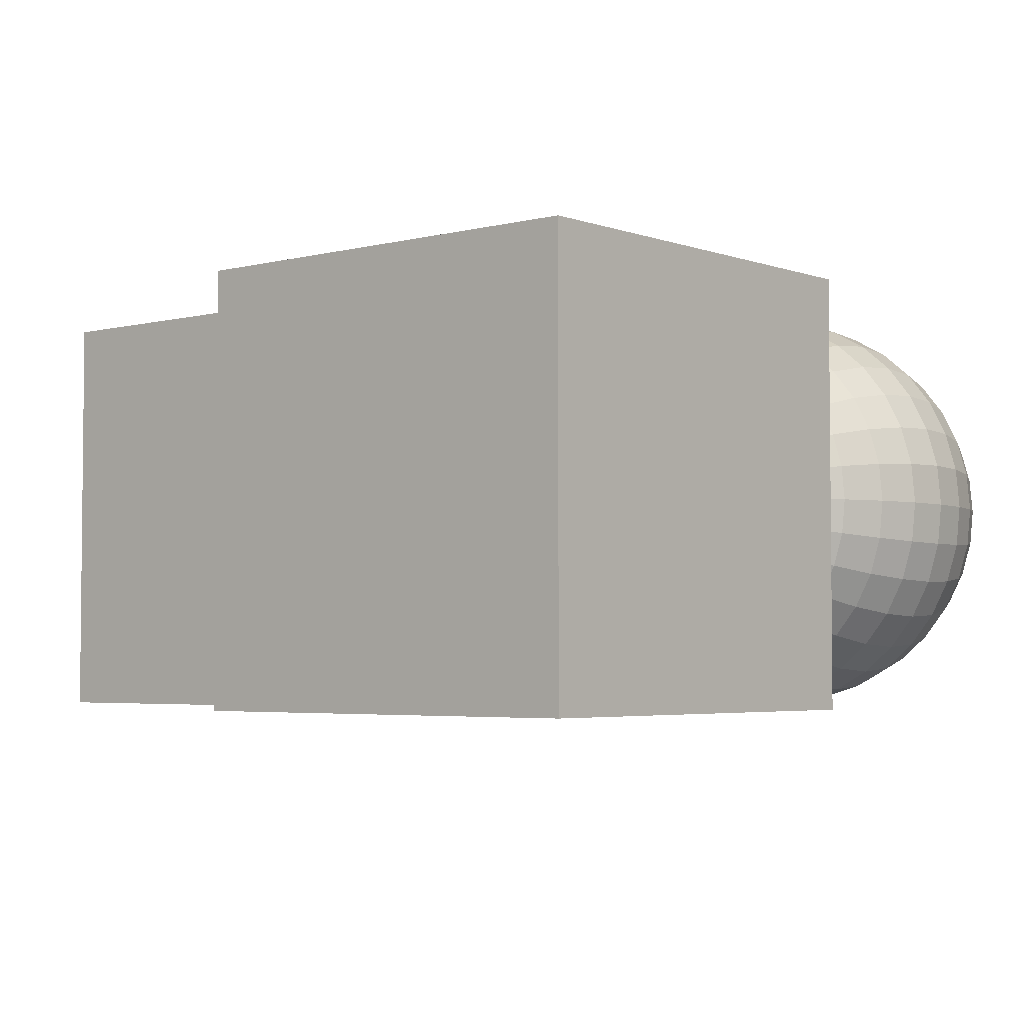
<metadata>
{"format":"obj","ext":"obj","renderer":"f3d","projection":"perspective","resolution":1024,"background":"white","views":[{"elev":-3.7,"azim":40.3,"up":"+Z"}]}
</metadata>
<code>
o Cube
v 1 1 -1
v 1 -1 -1
v 1 1 1
v 1 -1 1
v -1 1 -1
v -1 -1 -1
v -1 1 1
v -1 -1 1
f 1 5 7 3
f 4 3 7 8
f 8 7 5 6
f 6 2 4 8
f 2 1 3 4
f 6 5 1 2
o Sphere
v 0 3.129 -0.1951
v 0 3.065 -0.3827
v 0 2.96 -0.5556
v 0 2.82 -0.7071
v 0 2.649 -0.8315
v 0 2.453 -0.9239
v 0 2.241 -0.9808
v 0 2.021 -1
v 0 1.8 -0.9808
v 0 1.081 -0.5556
v 0.03806 3.129 -0.1913
v 0.07466 3.065 -0.3753
v 0.1084 2.96 -0.5449
v 0.1379 2.82 -0.6935
v 0.1622 2.649 -0.8155
v 0.1802 2.453 -0.9061
v 0.1913 2.241 -0.9619
v 0.1951 2.021 -0.9808
v 0.1913 1.8 -0.9619
v 0.1802 1.588 -0.9061
v 0.1622 1.393 -0.8155
v 0.1379 1.222 -0.6935
v 0.1084 1.081 -0.5449
v 0.07466 0.9768 -0.3753
v 0.03806 0.9125 -0.1913
v 0.07466 3.129 -0.1802
v 0.1464 3.065 -0.3536
v 0.2126 2.96 -0.5133
v 0.2706 2.82 -0.6533
v 0.3182 2.649 -0.7682
v 0.3536 2.453 -0.8536
v 0.3753 2.241 -0.9061
v 0.3827 2.021 -0.9239
v 0.3753 1.8 -0.9061
v 0.3536 1.588 -0.8536
v 0.3182 1.393 -0.7682
v 0.2706 1.222 -0.6533
v 0.2126 1.081 -0.5133
v 0.1464 0.9768 -0.3536
v 0.07466 0.9125 -0.1802
v 0.1084 3.129 -0.1622
v 0.2126 3.065 -0.3182
v 0.3087 2.96 -0.4619
v 0.3928 2.82 -0.5879
v 0.4619 2.649 -0.6913
v 0.5133 2.453 -0.7682
v 0.5449 2.241 -0.8155
v 0.5556 2.021 -0.8315
v 0.5449 1.8 -0.8155
v 0.5133 1.588 -0.7682
v 0.4619 1.393 -0.6913
v 0.3928 1.222 -0.5879
v 0.3087 1.081 -0.4619
v 0.2126 0.9768 -0.3182
v 0.1084 0.9125 -0.1622
v 0.1379 3.129 -0.1379
v 0.2706 3.065 -0.2706
v 0.3928 2.96 -0.3928
v 0.5 2.82 -0.5
v 0.5879 2.649 -0.5879
v 0.6533 2.453 -0.6533
v 0.6935 2.241 -0.6935
v 0.7071 2.021 -0.7071
v 0.6935 1.8 -0.6935
v 0.6533 1.588 -0.6533
v 0.5879 1.393 -0.5879
v 0.5 1.222 -0.5
v 0.3928 1.081 -0.3928
v 0.2706 0.9768 -0.2706
v 0.1379 0.9125 -0.1379
v 0.1622 3.129 -0.1084
v 0.3182 3.065 -0.2126
v 0.4619 2.96 -0.3087
v 0.5879 2.82 -0.3928
v 0.6913 2.649 -0.4619
v 0.7682 2.453 -0.5133
v 0.8155 2.241 -0.5449
v 0.8315 2.021 -0.5556
v 0.8155 1.8 -0.5449
v 0.7682 1.588 -0.5133
v 0.6913 1.393 -0.4619
v 0.5879 1.222 -0.3928
v 0.4619 1.081 -0.3087
v 0.3182 0.9768 -0.2126
v 0.1622 0.9125 -0.1084
v 0.1802 3.129 -0.07466
v 0.3536 3.065 -0.1464
v 0.5133 2.96 -0.2126
v 0.6533 2.82 -0.2706
v 0.7682 2.649 -0.3182
v 0.8536 2.453 -0.3536
v 0.9061 2.241 -0.3753
v 0.9239 2.021 -0.3827
v 0.9061 1.8 -0.3753
v 0.8536 1.588 -0.3536
v 0.7682 1.393 -0.3182
v 0.6533 1.222 -0.2706
v 0.5133 1.081 -0.2126
v 0.3536 0.9768 -0.1464
v 0.1802 0.9125 -0.07466
v 0.1913 3.129 -0.03806
v 0.3753 3.065 -0.07466
v 0.5449 2.96 -0.1084
v 0.6935 2.82 -0.1379
v 0.8155 2.649 -0.1622
v 0.9061 2.453 -0.1802
v 0.9619 2.241 -0.1913
v 0.9808 2.021 -0.1951
v 0.9619 1.8 -0.1913
v 0.9061 1.588 -0.1802
v 0.8155 1.393 -0.1622
v 0.6935 1.222 -0.1379
v 0.5449 1.081 -0.1084
v 0.3753 0.9768 -0.07466
v 0.1913 0.9125 -0.03806
v 0.1951 3.129 0
v 0.3827 3.065 0
v 0.5556 2.96 0
v 0.7071 2.82 0
v 0.8315 2.649 0
v 0.9239 2.453 0
v 0.9808 2.241 0
v 1 2.021 0
v 0.9808 1.8 0
v 0.9239 1.588 0
v 0.8315 1.393 0
v 0.7071 1.222 0
v 0.5556 1.081 0
v 0.3827 0.9768 0
v 0.1951 0.9125 0
v 0.1913 3.129 0.03806
v 0.3753 3.065 0.07466
v 0.5449 2.96 0.1084
v 0.6935 2.82 0.1379
v 0.8155 2.649 0.1622
v 0.9061 2.453 0.1802
v 0.9619 2.241 0.1913
v 0.9808 2.021 0.1951
v 0.9619 1.8 0.1913
v 0.9061 1.588 0.1802
v 0.8155 1.393 0.1622
v 0.6935 1.222 0.1379
v 0.5449 1.081 0.1084
v 0.3753 0.9768 0.07466
v 0.1913 0.9125 0.03806
v 0.1802 3.129 0.07466
v 0.3536 3.065 0.1464
v 0.5133 2.96 0.2126
v 0.6533 2.82 0.2706
v 0.7682 2.649 0.3182
v 0.8536 2.453 0.3536
v 0.9061 2.241 0.3753
v 0.9239 2.021 0.3827
v 0.9061 1.8 0.3753
v 0.8536 1.588 0.3536
v 0.7682 1.393 0.3182
v 0.6533 1.222 0.2706
v 0.5133 1.081 0.2126
v 0.3536 0.9768 0.1464
v 0.1802 0.9125 0.07466
v 0.1622 3.129 0.1084
v 0.3182 3.065 0.2126
v 0.4619 2.96 0.3087
v 0.5879 2.82 0.3928
v 0.6913 2.649 0.4619
v 0.7682 2.453 0.5133
v 0.8155 2.241 0.5449
v 0.8315 2.021 0.5556
v 0.8155 1.8 0.5449
v 0.7682 1.588 0.5133
v 0.6913 1.393 0.4619
v 0.5879 1.222 0.3928
v 0.4619 1.081 0.3087
v 0.3182 0.9768 0.2126
v 0.1622 0.9125 0.1084
v 0.1379 3.129 0.1379
v 0.2706 3.065 0.2706
v 0.3928 2.96 0.3928
v 0.5 2.82 0.5
v 0.5879 2.649 0.5879
v 0.6533 2.453 0.6533
v 0.6935 2.241 0.6935
v 0.7071 2.021 0.7071
v 0.6935 1.8 0.6935
v 0.6533 1.588 0.6533
v 0.5879 1.393 0.5879
v 0.5 1.222 0.5
v 0.3928 1.081 0.3928
v 0.2706 0.9768 0.2706
v 0.1379 0.9125 0.1379
v 0.1084 3.129 0.1622
v 0.2126 3.065 0.3182
v 0.3087 2.96 0.4619
v 0.3928 2.82 0.5879
v 0.4619 2.649 0.6913
v 0.5133 2.453 0.7682
v 0.5449 2.241 0.8155
v 0.5556 2.021 0.8315
v 0.5449 1.8 0.8155
v 0.5133 1.588 0.7682
v 0.4619 1.393 0.6913
v 0.3928 1.222 0.5879
v 0.3087 1.081 0.4619
v 0.2126 0.9768 0.3182
v 0.1084 0.9125 0.1622
v 0 0.8908 0
v 0.07466 3.129 0.1802
v 0.1464 3.065 0.3536
v 0.2126 2.96 0.5133
v 0.2706 2.82 0.6533
v 0.3182 2.649 0.7682
v 0.3536 2.453 0.8536
v 0.3753 2.241 0.9061
v 0.3827 2.021 0.9239
v 0.3753 1.8 0.9061
v 0.3536 1.588 0.8536
v 0.3182 1.393 0.7682
v 0.2706 1.222 0.6533
v 0.2126 1.081 0.5133
v 0.1464 0.9768 0.3536
v 0.07466 0.9125 0.1802
v 0.03806 3.129 0.1913
v 0.07466 3.065 0.3753
v 0.1084 2.96 0.5449
v 0.1379 2.82 0.6935
v 0.1622 2.649 0.8155
v 0.1802 2.453 0.9061
v 0.1913 2.241 0.9619
v 0.1951 2.021 0.9808
v 0.1913 1.8 0.9619
v 0.1802 1.588 0.9061
v 0.1622 1.393 0.8155
v 0.1379 1.222 0.6935
v 0.1084 1.081 0.5449
v 0.07466 0.9768 0.3753
v 0.03806 0.9125 0.1913
v -0 3.129 0.1951
v 0 3.065 0.3827
v 0 2.96 0.5556
v -0 2.82 0.7071
v -0 2.649 0.8315
v 0 2.453 0.9239
v -0 2.241 0.9808
v -0 2.021 1
v -0 1.8 0.9808
v 0 1.588 0.9239
v -0 1.393 0.8315
v -0 1.222 0.7071
v -0 1.081 0.5556
v 0 0.9768 0.3827
v 0 0.9125 0.1951
v -0.03806 3.129 0.1913
v -0.07466 3.065 0.3753
v -0.1084 2.96 0.5449
v -0.1379 2.82 0.6935
v -0.1622 2.649 0.8155
v -0.1802 2.453 0.9061
v -0.1913 2.241 0.9619
v -0.1951 2.021 0.9808
v -0.1913 1.8 0.9619
v -0.1802 1.588 0.9061
v -0.1622 1.393 0.8155
v -0.1379 1.222 0.6935
v -0.1084 1.081 0.5449
v -0.07466 0.9768 0.3753
v -0.03806 0.9125 0.1913
v -0.07466 3.129 0.1802
v -0.1464 3.065 0.3536
v -0.2126 2.96 0.5133
v -0.2706 2.82 0.6533
v -0.3182 2.649 0.7682
v -0.3536 2.453 0.8536
v -0.3753 2.241 0.9061
v -0.3827 2.021 0.9239
v -0.3753 1.8 0.9061
v -0.3536 1.588 0.8536
v -0.3182 1.393 0.7682
v -0.2706 1.222 0.6533
v -0.2126 1.081 0.5133
v -0.1464 0.9768 0.3536
v -0.07466 0.9125 0.1802
v -0.1084 3.129 0.1622
v -0.2126 3.065 0.3182
v -0.3087 2.96 0.4619
v -0.3928 2.82 0.5879
v -0.4619 2.649 0.6913
v -0.5133 2.453 0.7682
v -0.5449 2.241 0.8155
v -0.5556 2.021 0.8315
v -0.5449 1.8 0.8155
v -0.5133 1.588 0.7682
v -0.4619 1.393 0.6913
v -0.3928 1.222 0.5879
v -0.3087 1.081 0.4619
v -0.2126 0.9768 0.3182
v -0.1084 0.9125 0.1622
v -0 3.151 1e-06
v -0.1379 3.129 0.1379
v -0.2706 3.065 0.2706
v -0.3928 2.96 0.3928
v -0.5 2.82 0.5
v -0.5879 2.649 0.5879
v -0.6533 2.453 0.6533
v -0.6935 2.241 0.6935
v -0.7071 2.021 0.7071
v -0.6935 1.8 0.6935
v -0.6533 1.588 0.6533
v -0.5879 1.393 0.5879
v -0.5 1.222 0.5
v -0.3928 1.081 0.3928
v -0.2706 0.9768 0.2706
v -0.1379 0.9125 0.1379
v -0.1622 3.129 0.1084
v -0.3182 3.065 0.2126
v -0.4619 2.96 0.3087
v -0.5879 2.82 0.3928
v -0.6913 2.649 0.4619
v -0.7682 2.453 0.5133
v -0.8155 2.241 0.5449
v -0.8315 2.021 0.5556
v -0.8155 1.8 0.5449
v -0.7682 1.588 0.5133
v -0.6913 1.393 0.4619
v -0.5879 1.222 0.3928
v -0.4619 1.081 0.3087
v -0.3182 0.9768 0.2126
v -0.1622 0.9125 0.1084
v -0.1802 3.129 0.07466
v -0.3536 3.065 0.1464
v -0.5133 2.96 0.2126
v -0.6533 2.82 0.2706
v -0.7682 2.649 0.3182
v -0.8536 2.453 0.3536
v -0.9061 2.241 0.3753
v -0.9239 2.021 0.3827
v -0.9061 1.8 0.3753
v -0.8536 1.588 0.3536
v -0.7682 1.393 0.3182
v -0.6533 1.222 0.2706
v -0.5133 1.081 0.2126
v -0.3536 0.9768 0.1464
v -0.1802 0.9125 0.07466
v -0.1913 3.129 0.03806
v -0.3753 3.065 0.07466
v -0.5449 2.96 0.1084
v -0.6935 2.82 0.1379
v -0.8155 2.649 0.1622
v -0.9061 2.453 0.1802
v -0.9619 2.241 0.1913
v -0.9808 2.021 0.1951
v -0.9619 1.8 0.1913
v -0.9061 1.588 0.1802
v -0.8155 1.393 0.1622
v -0.6935 1.222 0.1379
v -0.5449 1.081 0.1084
v -0.3753 0.9768 0.07466
v -0.1913 0.9125 0.03806
v -0.1951 3.129 0
v -0.3827 3.065 0
v -0.5556 2.96 0
v -0.7071 2.82 0
v -0.8315 2.649 0
v -0.9239 2.453 0
v -0.9808 2.241 0
v -1 2.021 0
v -0.9808 1.8 0
v -0.9239 1.588 0
v -0.8315 1.393 0
v -0.7071 1.222 0
v -0.5556 1.081 0
v -0.3827 0.9768 0
v -0.1951 0.9125 0
v -0.1913 3.129 -0.03806
v -0.3753 3.065 -0.07466
v -0.5449 2.96 -0.1084
v -0.6935 2.82 -0.1379
v -0.8155 2.649 -0.1622
v -0.9061 2.453 -0.1802
v -0.9619 2.241 -0.1913
v -0.9808 2.021 -0.1951
v -0.9619 1.8 -0.1913
v -0.9061 1.588 -0.1802
v -0.8155 1.393 -0.1622
v -0.6935 1.222 -0.1379
v -0.5449 1.081 -0.1084
v -0.3753 0.9768 -0.07466
v -0.1913 0.9125 -0.03806
v -0.1802 3.129 -0.07466
v -0.3536 3.065 -0.1464
v -0.5133 2.96 -0.2126
v -0.6533 2.82 -0.2706
v -0.7682 2.649 -0.3182
v -0.8536 2.453 -0.3536
v -0.9061 2.241 -0.3753
v -0.9239 2.021 -0.3827
v -0.9061 1.8 -0.3753
v -0.8536 1.588 -0.3536
v -0.7682 1.393 -0.3182
v -0.6533 1.222 -0.2706
v -0.5133 1.081 -0.2126
v -0.3536 0.9768 -0.1464
v -0.1802 0.9125 -0.07466
v -0.1622 3.129 -0.1084
v -0.3182 3.065 -0.2126
v -0.4619 2.96 -0.3087
v -0.5879 2.82 -0.3928
v -0.6913 2.649 -0.4619
v -0.7682 2.453 -0.5133
v -0.8155 2.241 -0.5449
v -0.8315 2.021 -0.5556
v -0.8155 1.8 -0.5449
v -0.7682 1.588 -0.5133
v -0.6913 1.393 -0.4619
v -0.5879 1.222 -0.3928
v -0.4619 1.081 -0.3087
v -0.3182 0.9768 -0.2126
v -0.1622 0.9125 -0.1084
v -0.1379 3.129 -0.1379
v -0.2706 3.065 -0.2706
v -0.3928 2.96 -0.3928
v -0.5 2.82 -0.5
v -0.5879 2.649 -0.5879
v -0.6533 2.453 -0.6533
v -0.6935 2.241 -0.6935
v -0.7071 2.021 -0.7071
v -0.6935 1.8 -0.6935
v -0.6533 1.588 -0.6533
v -0.5879 1.393 -0.5879
v -0.5 1.222 -0.5
v -0.3928 1.081 -0.3928
v -0.2706 0.9768 -0.2706
v -0.1379 0.9125 -0.1379
v -0.1084 3.129 -0.1622
v -0.2126 3.065 -0.3182
v -0.3087 2.96 -0.4619
v -0.3928 2.82 -0.5879
v -0.4619 2.649 -0.6913
v -0.5133 2.453 -0.7682
v -0.5449 2.241 -0.8155
v -0.5556 2.021 -0.8315
v -0.5449 1.8 -0.8155
v -0.5133 1.588 -0.7682
v -0.4619 1.393 -0.6913
v -0.3928 1.222 -0.5879
v -0.3087 1.081 -0.4619
v -0.2126 0.9768 -0.3182
v -0.1084 0.9125 -0.1622
v -0.07466 3.129 -0.1802
v -0.1464 3.065 -0.3536
v -0.2126 2.96 -0.5133
v -0.2706 2.82 -0.6533
v -0.3182 2.649 -0.7682
v -0.3536 2.453 -0.8536
v -0.3753 2.241 -0.9061
v -0.3827 2.021 -0.9239
v -0.3753 1.8 -0.9061
v -0.3536 1.588 -0.8536
v -0.3182 1.393 -0.7682
v -0.2706 1.222 -0.6533
v -0.2126 1.081 -0.5133
v -0.1464 0.9768 -0.3536
v -0.07466 0.9125 -0.1802
v -0.03806 3.129 -0.1913
v -0.07466 3.065 -0.3753
v -0.1084 2.96 -0.5449
v -0.1379 2.82 -0.6935
v -0.1622 2.649 -0.8155
v -0.1802 2.453 -0.9061
v -0.1913 2.241 -0.9619
v -0.1951 2.021 -0.9808
v -0.1913 1.8 -0.9619
v -0.1802 1.588 -0.9061
v -0.1622 1.393 -0.8155
v -0.1379 1.222 -0.6935
v -0.1084 1.081 -0.5449
v -0.07466 0.9768 -0.3753
v -0.03806 0.9125 -0.1913
v 0 1.588 -0.9239
v 0 1.393 -0.8315
v 0 1.222 -0.7071
v 0 0.9768 -0.3827
v 0 0.9125 -0.1951
f 14 13 23 24
f 489 18 31 32
f 15 14 24 25
f 490 489 32 33
f 16 15 25 26
f 9 305 19
f 214 490 33
f 17 16 26 27
f 10 9 19 20
f 486 17 27 28
f 11 10 20 21
f 487 486 28 29
f 12 11 21 22
f 488 487 29 30
f 13 12 22 23
f 18 488 30 31
f 30 29 44 45
f 23 22 37 38
f 31 30 45 46
f 24 23 38 39
f 32 31 46 47
f 25 24 39 40
f 33 32 47 48
f 26 25 40 41
f 19 305 34
f 214 33 48
f 27 26 41 42
f 20 19 34 35
f 28 27 42 43
f 21 20 35 36
f 29 28 43 44
f 22 21 36 37
f 214 48 63
f 42 41 56 57
f 35 34 49 50
f 43 42 57 58
f 36 35 50 51
f 44 43 58 59
f 37 36 51 52
f 45 44 59 60
f 38 37 52 53
f 46 45 60 61
f 39 38 53 54
f 47 46 61 62
f 40 39 54 55
f 48 47 62 63
f 41 40 55 56
f 34 305 49
f 61 60 75 76
f 54 53 68 69
f 62 61 76 77
f 55 54 69 70
f 63 62 77 78
f 56 55 70 71
f 49 305 64
f 214 63 78
f 57 56 71 72
f 50 49 64 65
f 58 57 72 73
f 51 50 65 66
f 59 58 73 74
f 52 51 66 67
f 60 59 74 75
f 53 52 67 68
f 65 64 79 80
f 73 72 87 88
f 66 65 80 81
f 74 73 88 89
f 67 66 81 82
f 75 74 89 90
f 68 67 82 83
f 76 75 90 91
f 69 68 83 84
f 77 76 91 92
f 70 69 84 85
f 78 77 92 93
f 71 70 85 86
f 64 305 79
f 214 78 93
f 72 71 86 87
f 84 83 98 99
f 92 91 106 107
f 85 84 99 100
f 93 92 107 108
f 86 85 100 101
f 79 305 94
f 214 93 108
f 87 86 101 102
f 80 79 94 95
f 88 87 102 103
f 81 80 95 96
f 89 88 103 104
f 82 81 96 97
f 90 89 104 105
f 83 82 97 98
f 91 90 105 106
f 103 102 117 118
f 96 95 110 111
f 104 103 118 119
f 97 96 111 112
f 105 104 119 120
f 98 97 112 113
f 106 105 120 121
f 99 98 113 114
f 107 106 121 122
f 100 99 114 115
f 108 107 122 123
f 101 100 115 116
f 94 305 109
f 214 108 123
f 102 101 116 117
f 95 94 109 110
f 122 121 136 137
f 115 114 129 130
f 123 122 137 138
f 116 115 130 131
f 109 305 124
f 214 123 138
f 117 116 131 132
f 110 109 124 125
f 118 117 132 133
f 111 110 125 126
f 119 118 133 134
f 112 111 126 127
f 120 119 134 135
f 113 112 127 128
f 121 120 135 136
f 114 113 128 129
f 126 125 140 141
f 134 133 148 149
f 127 126 141 142
f 135 134 149 150
f 128 127 142 143
f 136 135 150 151
f 129 128 143 144
f 137 136 151 152
f 130 129 144 145
f 138 137 152 153
f 131 130 145 146
f 124 305 139
f 214 138 153
f 132 131 146 147
f 125 124 139 140
f 133 132 147 148
f 145 144 159 160
f 153 152 167 168
f 146 145 160 161
f 139 305 154
f 214 153 168
f 147 146 161 162
f 140 139 154 155
f 148 147 162 163
f 141 140 155 156
f 149 148 163 164
f 142 141 156 157
f 150 149 164 165
f 143 142 157 158
f 151 150 165 166
f 144 143 158 159
f 152 151 166 167
f 164 163 178 179
f 157 156 171 172
f 165 164 179 180
f 158 157 172 173
f 166 165 180 181
f 159 158 173 174
f 167 166 181 182
f 160 159 174 175
f 168 167 182 183
f 161 160 175 176
f 154 305 169
f 214 168 183
f 162 161 176 177
f 155 154 169 170
f 163 162 177 178
f 156 155 170 171
f 183 182 197 198
f 176 175 190 191
f 169 305 184
f 214 183 198
f 177 176 191 192
f 170 169 184 185
f 178 177 192 193
f 171 170 185 186
f 179 178 193 194
f 172 171 186 187
f 180 179 194 195
f 173 172 187 188
f 181 180 195 196
f 174 173 188 189
f 182 181 196 197
f 175 174 189 190
f 195 194 209 210
f 188 187 202 203
f 196 195 210 211
f 189 188 203 204
f 197 196 211 212
f 190 189 204 205
f 198 197 212 213
f 191 190 205 206
f 184 305 199
f 214 198 213
f 192 191 206 207
f 185 184 199 200
f 193 192 207 208
f 186 185 200 201
f 194 193 208 209
f 187 186 201 202
f 199 305 215
f 214 213 229
f 207 206 222 223
f 200 199 215 216
f 208 207 223 224
f 201 200 216 217
f 209 208 224 225
f 202 201 217 218
f 210 209 225 226
f 203 202 218 219
f 211 210 226 227
f 204 203 219 220
f 212 211 227 228
f 205 204 220 221
f 213 212 228 229
f 206 205 221 222
f 219 218 233 234
f 227 226 241 242
f 220 219 234 235
f 228 227 242 243
f 221 220 235 236
f 229 228 243 244
f 222 221 236 237
f 215 305 230
f 214 229 244
f 223 222 237 238
f 216 215 230 231
f 224 223 238 239
f 217 216 231 232
f 225 224 239 240
f 218 217 232 233
f 226 225 240 241
f 238 237 252 253
f 231 230 245 246
f 239 238 253 254
f 232 231 246 247
f 240 239 254 255
f 233 232 247 248
f 241 240 255 256
f 234 233 248 249
f 242 241 256 257
f 235 234 249 250
f 243 242 257 258
f 236 235 250 251
f 244 243 258 259
f 237 236 251 252
f 230 305 245
f 214 244 259
f 257 256 271 272
f 250 249 264 265
f 258 257 272 273
f 251 250 265 266
f 259 258 273 274
f 252 251 266 267
f 245 305 260
f 214 259 274
f 253 252 267 268
f 246 245 260 261
f 254 253 268 269
f 247 246 261 262
f 255 254 269 270
f 248 247 262 263
f 256 255 270 271
f 249 248 263 264
f 261 260 275 276
f 269 268 283 284
f 262 261 276 277
f 270 269 284 285
f 263 262 277 278
f 271 270 285 286
f 264 263 278 279
f 272 271 286 287
f 265 264 279 280
f 273 272 287 288
f 266 265 280 281
f 274 273 288 289
f 267 266 281 282
f 260 305 275
f 214 274 289
f 268 267 282 283
f 280 279 294 295
f 288 287 302 303
f 281 280 295 296
f 289 288 303 304
f 282 281 296 297
f 275 305 290
f 214 289 304
f 283 282 297 298
f 276 275 290 291
f 284 283 298 299
f 277 276 291 292
f 285 284 299 300
f 278 277 292 293
f 286 285 300 301
f 279 278 293 294
f 287 286 301 302
f 299 298 314 315
f 292 291 307 308
f 300 299 315 316
f 293 292 308 309
f 301 300 316 317
f 294 293 309 310
f 302 301 317 318
f 295 294 310 311
f 303 302 318 319
f 296 295 311 312
f 304 303 319 320
f 297 296 312 313
f 290 305 306
f 214 304 320
f 298 297 313 314
f 291 290 306 307
f 319 318 333 334
f 312 311 326 327
f 320 319 334 335
f 313 312 327 328
f 306 305 321
f 214 320 335
f 314 313 328 329
f 307 306 321 322
f 315 314 329 330
f 308 307 322 323
f 316 315 330 331
f 309 308 323 324
f 317 316 331 332
f 310 309 324 325
f 318 317 332 333
f 311 310 325 326
f 331 330 345 346
f 324 323 338 339
f 332 331 346 347
f 325 324 339 340
f 333 332 347 348
f 326 325 340 341
f 334 333 348 349
f 327 326 341 342
f 335 334 349 350
f 328 327 342 343
f 321 305 336
f 214 335 350
f 329 328 343 344
f 322 321 336 337
f 330 329 344 345
f 323 322 337 338
f 350 349 364 365
f 343 342 357 358
f 336 305 351
f 214 350 365
f 344 343 358 359
f 337 336 351 352
f 345 344 359 360
f 338 337 352 353
f 346 345 360 361
f 339 338 353 354
f 347 346 361 362
f 340 339 354 355
f 348 347 362 363
f 341 340 355 356
f 349 348 363 364
f 342 341 356 357
f 354 353 368 369
f 362 361 376 377
f 355 354 369 370
f 363 362 377 378
f 356 355 370 371
f 364 363 378 379
f 357 356 371 372
f 365 364 379 380
f 358 357 372 373
f 351 305 366
f 214 365 380
f 359 358 373 374
f 352 351 366 367
f 360 359 374 375
f 353 352 367 368
f 361 360 375 376
f 373 372 387 388
f 366 305 381
f 214 380 395
f 374 373 388 389
f 367 366 381 382
f 375 374 389 390
f 368 367 382 383
f 376 375 390 391
f 369 368 383 384
f 377 376 391 392
f 370 369 384 385
f 378 377 392 393
f 371 370 385 386
f 379 378 393 394
f 372 371 386 387
f 380 379 394 395
f 392 391 406 407
f 385 384 399 400
f 393 392 407 408
f 386 385 400 401
f 394 393 408 409
f 387 386 401 402
f 395 394 409 410
f 388 387 402 403
f 381 305 396
f 214 395 410
f 389 388 403 404
f 382 381 396 397
f 390 389 404 405
f 383 382 397 398
f 391 390 405 406
f 384 383 398 399
f 396 305 411
f 214 410 425
f 404 403 418 419
f 397 396 411 412
f 405 404 419 420
f 398 397 412 413
f 406 405 420 421
f 399 398 413 414
f 407 406 421 422
f 400 399 414 415
f 408 407 422 423
f 401 400 415 416
f 409 408 423 424
f 402 401 416 417
f 410 409 424 425
f 403 402 417 418
f 415 414 429 430
f 423 422 437 438
f 416 415 430 431
f 424 423 438 439
f 417 416 431 432
f 425 424 439 440
f 418 417 432 433
f 411 305 426
f 214 425 440
f 419 418 433 434
f 412 411 426 427
f 420 419 434 435
f 413 412 427 428
f 421 420 435 436
f 414 413 428 429
f 422 421 436 437
f 434 433 448 449
f 427 426 441 442
f 435 434 449 450
f 428 427 442 443
f 436 435 450 451
f 429 428 443 444
f 437 436 451 452
f 430 429 444 445
f 438 437 452 453
f 431 430 445 446
f 439 438 453 454
f 432 431 446 447
f 440 439 454 455
f 433 432 447 448
f 426 305 441
f 214 440 455
f 453 452 467 468
f 446 445 460 461
f 454 453 468 469
f 447 446 461 462
f 455 454 469 470
f 448 447 462 463
f 441 305 456
f 214 455 470
f 449 448 463 464
f 442 441 456 457
f 450 449 464 465
f 443 442 457 458
f 451 450 465 466
f 444 443 458 459
f 452 451 466 467
f 445 444 459 460
f 465 464 479 480
f 458 457 472 473
f 466 465 480 481
f 459 458 473 474
f 467 466 481 482
f 460 459 474 475
f 468 467 482 483
f 461 460 475 476
f 469 468 483 484
f 462 461 476 477
f 470 469 484 485
f 463 462 477 478
f 456 305 471
f 214 470 485
f 464 463 478 479
f 457 456 471 472
f 484 483 18 489
f 477 476 14 15
f 485 484 489 490
f 478 477 15 16
f 471 305 9
f 214 485 490
f 479 478 16 17
f 472 471 9 10
f 480 479 17 486
f 473 472 10 11
f 481 480 486 487
f 474 473 11 12
f 482 481 487 488
f 475 474 12 13
f 483 482 488 18
f 476 475 13 14
o Cube.001
v -3.002 -0.1503 1
v -3.002 0.1503 1
v -3.002 -0.1503 -1
v -3.002 0.1503 -1
v -1.002 -0.1503 1
v -1.002 0.1503 1
v -1.002 -0.1503 -1
v -1.002 0.1503 -1
f 491 492 494 493
f 493 494 498 497
f 497 498 496 495
f 495 496 492 491
f 493 497 495 491
f 498 494 492 496

</code>
